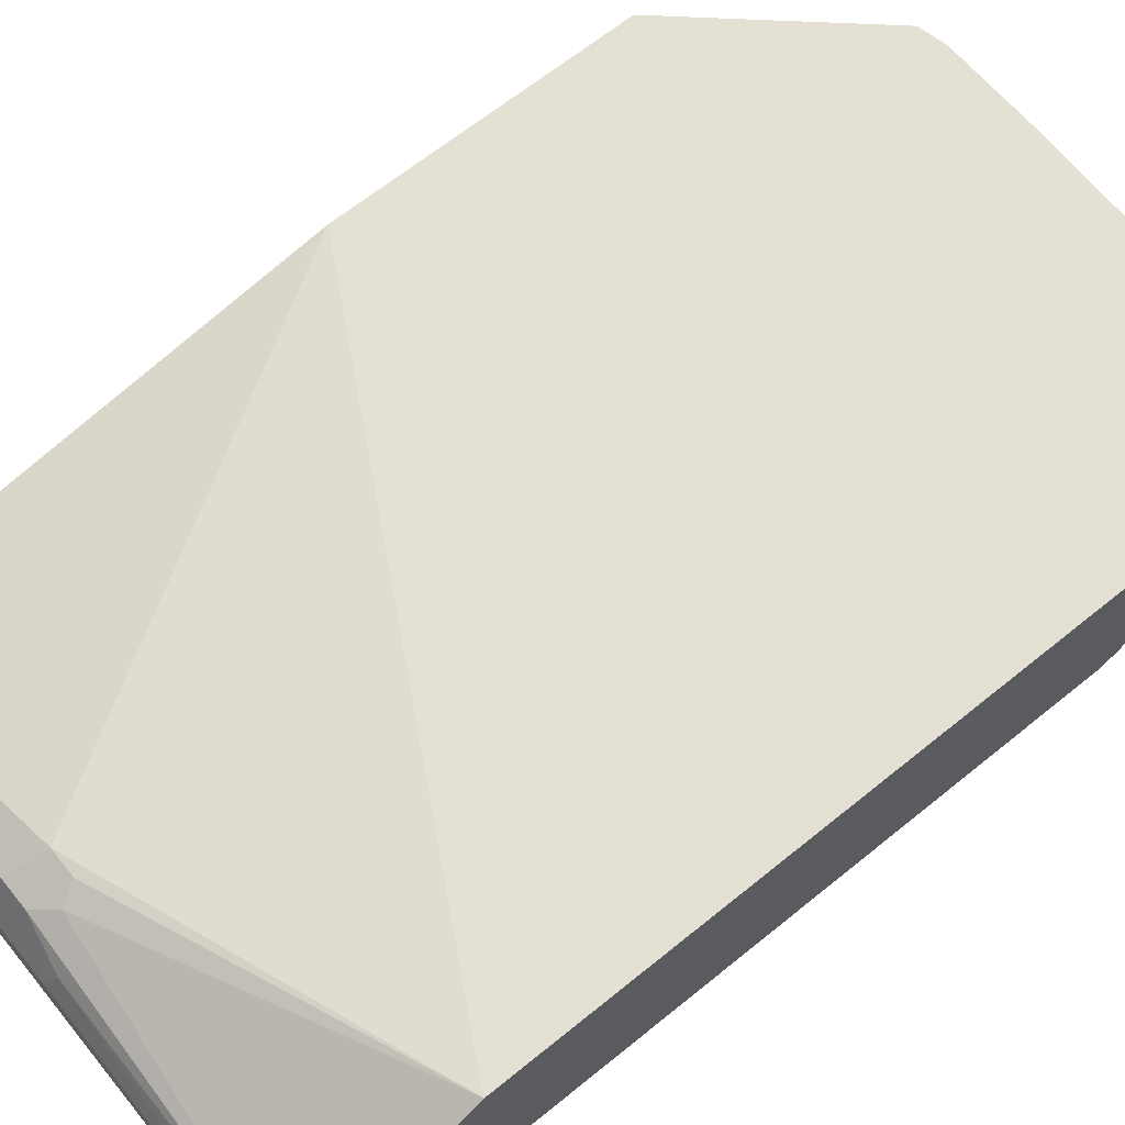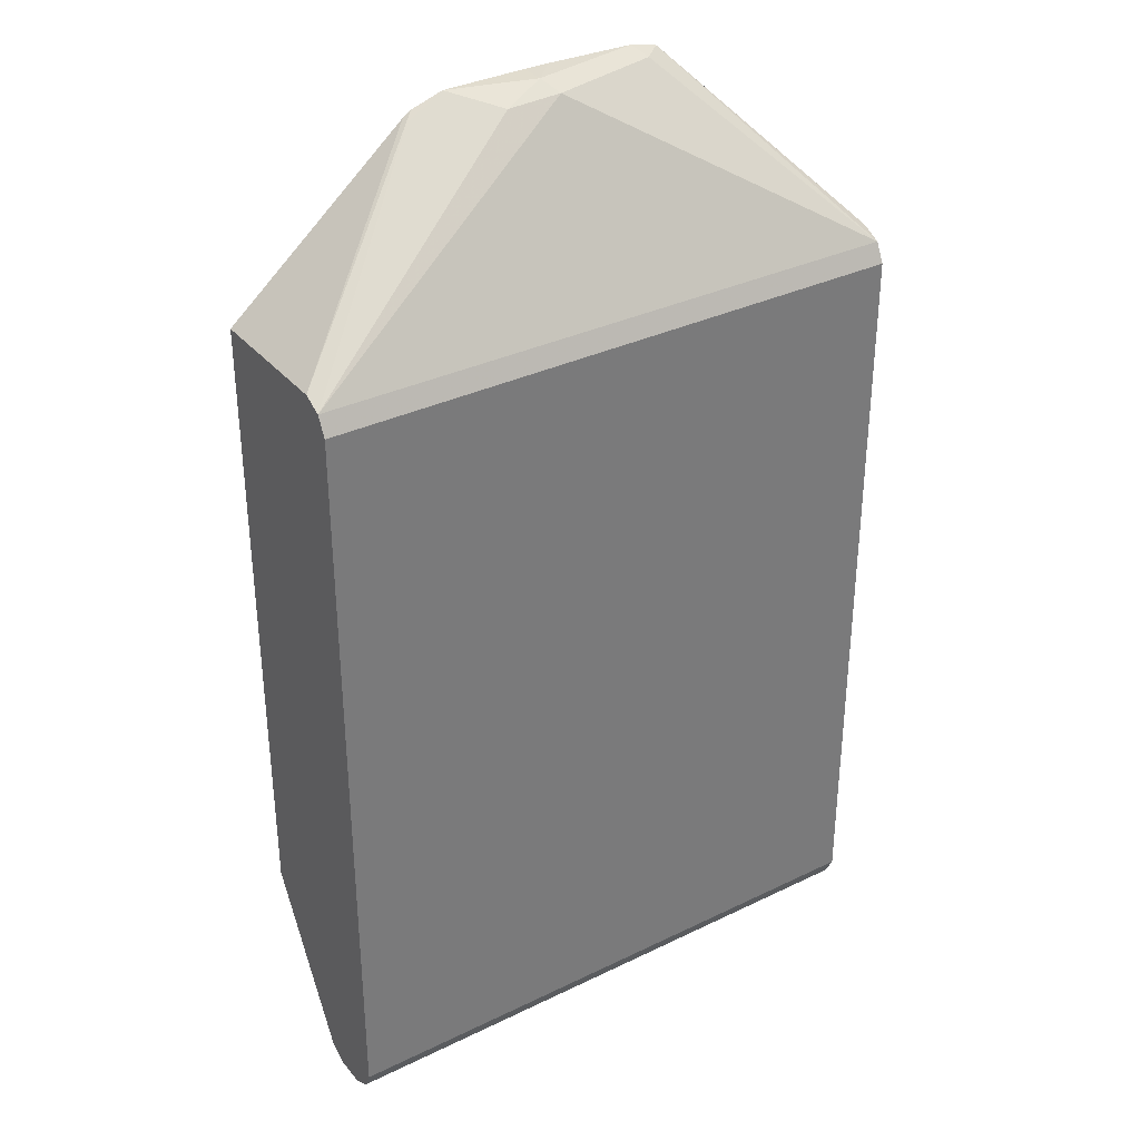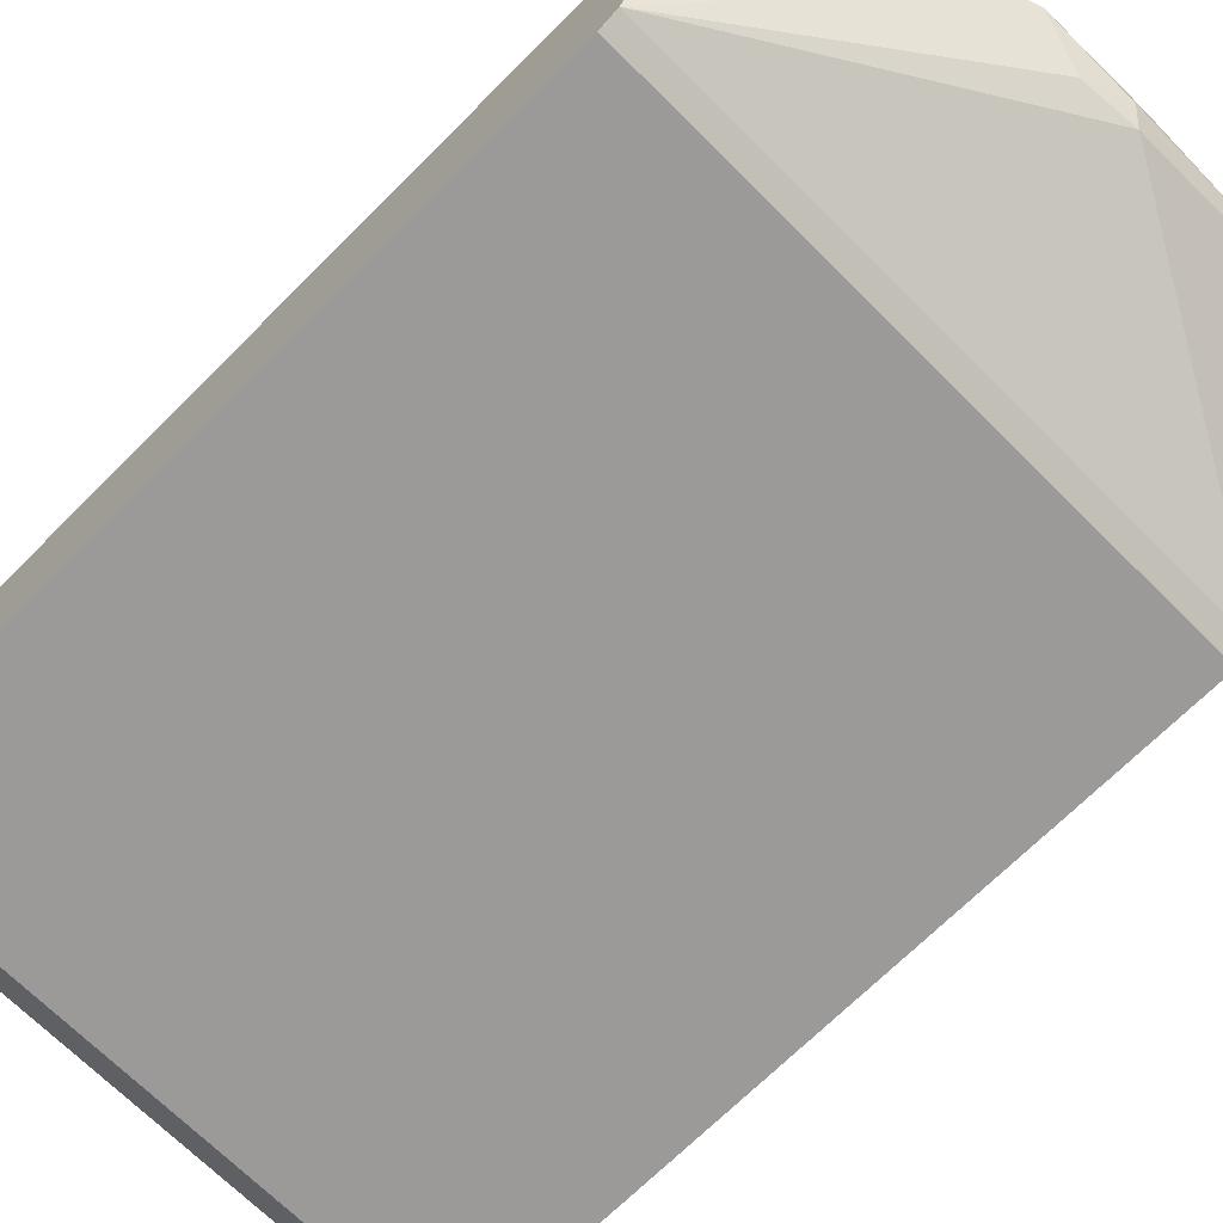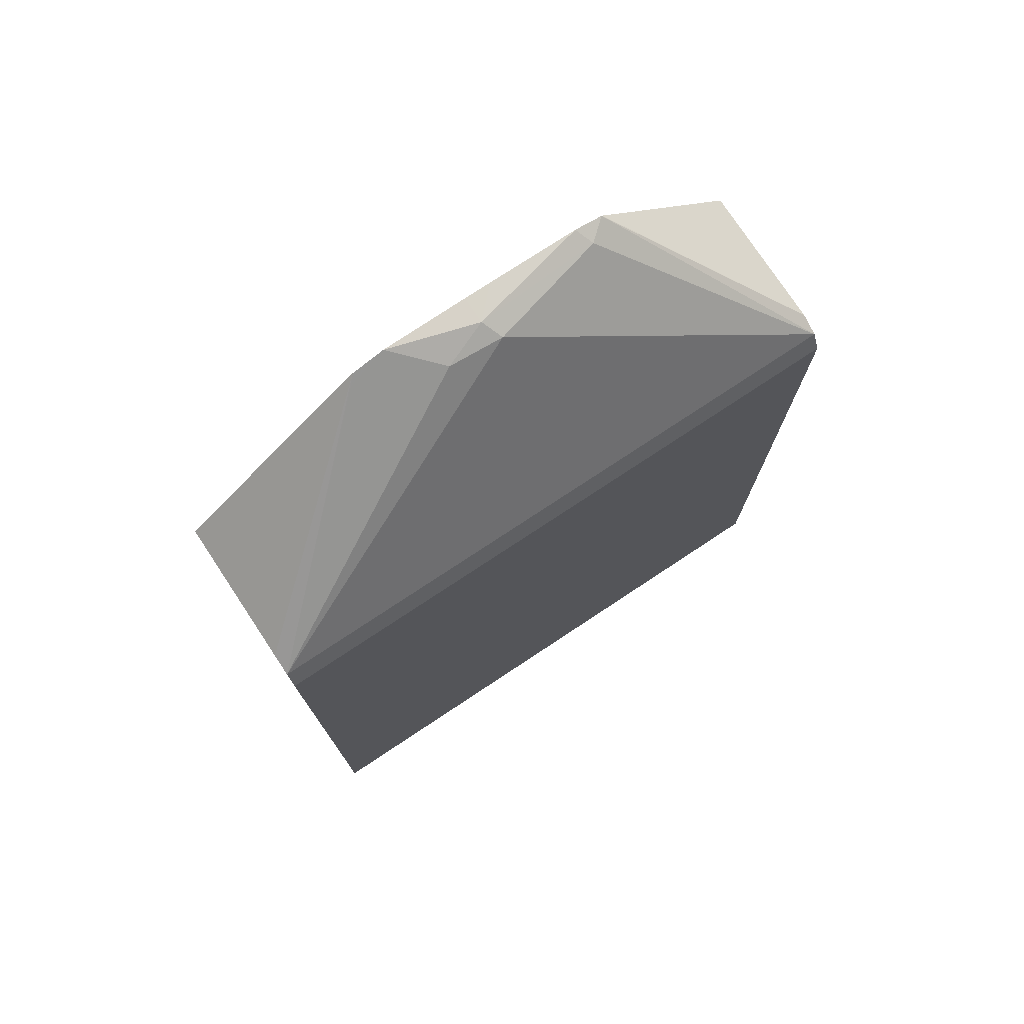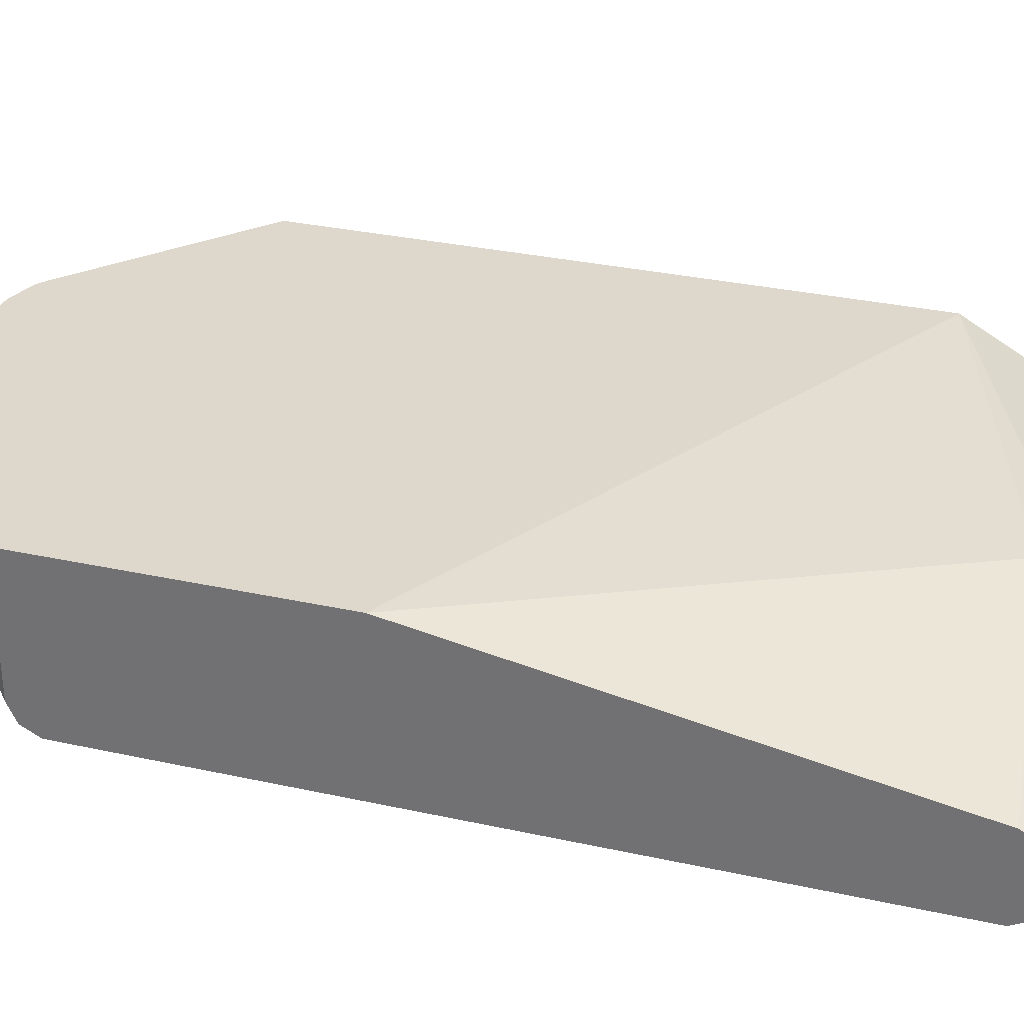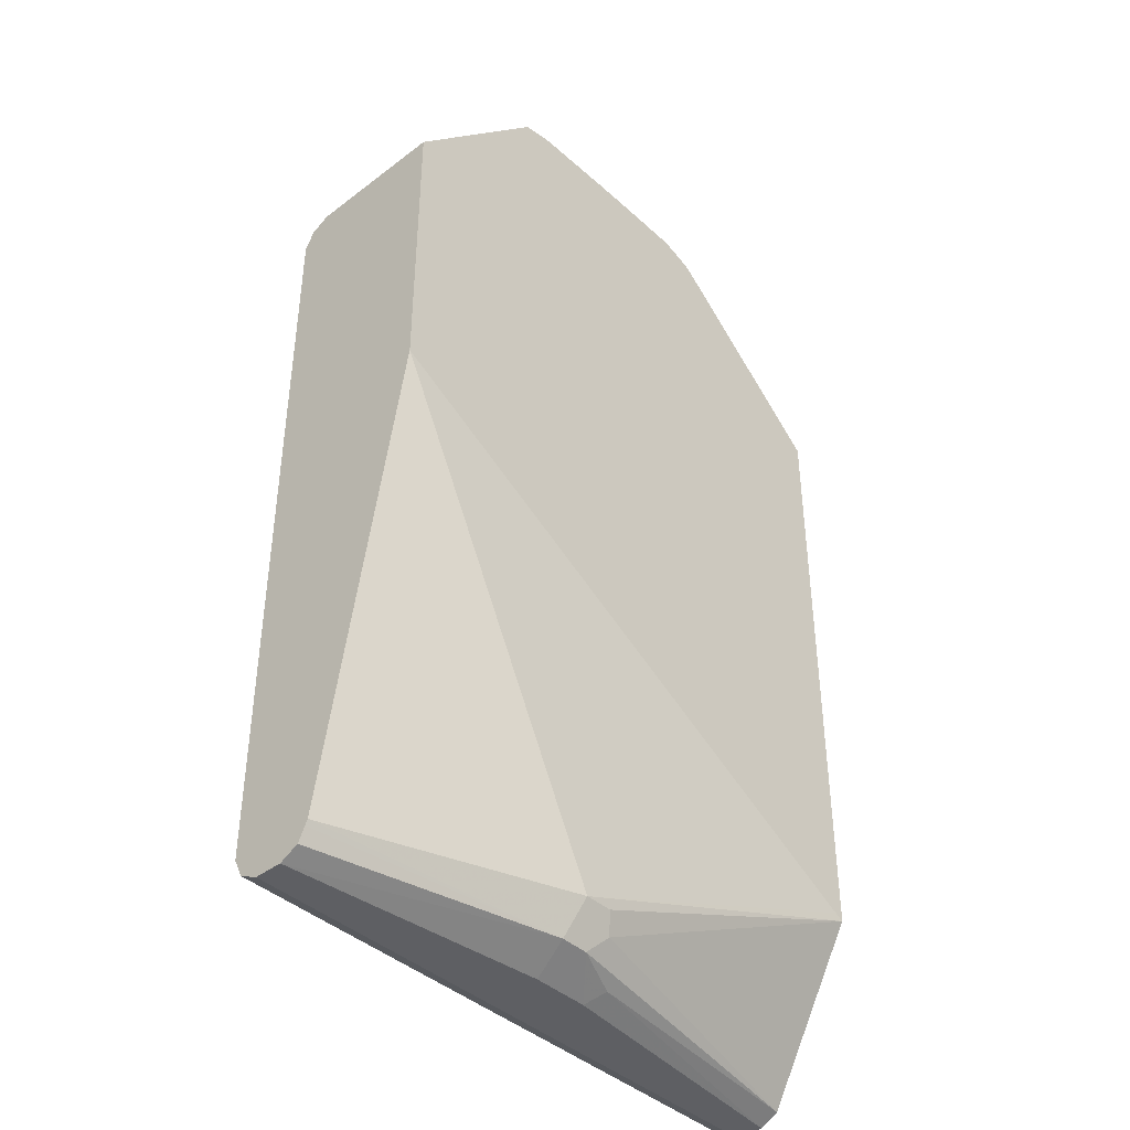
<metadata>
{"format":"obj","ext":"obj","renderer":"f3d","projection":"perspective","resolution":1024,"background":"white","views":[{"elev":65.5,"azim":50.8,"up":"+Z"},{"elev":33.7,"azim":146.6,"up":"+Y"},{"elev":-69.5,"azim":135.0,"up":"+Z"},{"elev":76.5,"azim":146.5,"up":"+Y"},{"elev":31.1,"azim":-72.5,"up":"+Z"},{"elev":-41.3,"azim":-47.3,"up":"+Y"}]}
</metadata>
<code>
v -0.006118 0.2032 -0.4064
v -0.1277 0.3062 -0.3157
v -0.1223 0.3026 -0.3157
v -0.006118 0.2032 -0.3157
v -0.006118 0.197 -0.4186
v -0.006193 0.197 -0.4187
v -0.1232 0.3017 -0.3202
v -0.1486 0.3132 -0.3157
v -0.006118 -0.2001 -0.3157
v -0.006118 0.1969 -0.4188
v -0.006118 0.1847 -0.4249
v -0.3913 0.197 -0.4187
v -0.2094 0.3078 -0.3448
v -0.1755 0.3048 -0.3418
v -0.2032 0.314 -0.3325
v -0.2032 0.314 -0.3157
v -0.01234 -0.197 -0.3157
v -0.2217 -0.2771 -0.3325
v -0.2032 -0.2771 -0.3325
v -0.1971 -0.2894 -0.3387
v -0.006118 -0.3078 -0.3756
v -0.3913 0.1847 -0.4249
v -0.006118 -0.2955 -0.4249
v -0.3913 0.2032 -0.4064
v -0.296 0.3092 -0.3157
v -0.2833 0.3078 -0.3264
v -0.2779 0.3132 -0.3157
v -0.2201 0.314 -0.3157
v -0.3913 0.01002 -0.3157
v -0.3913 -0.2955 -0.3695
v -0.2278 -0.3017 -0.3448
v -0.2094 -0.3017 -0.3448
v -0.1786 -0.3078 -0.3572
v -0.006118 -0.311 -0.3818
v -0.3913 -0.2955 -0.4249
v -0.006118 -0.3078 -0.4187
v -0.2967 0.3086 -0.3157
v -0.3913 0.2032 -0.3157
v -0.3913 -0.2989 -0.3711
v -0.3913 -0.3078 -0.3756
v -0.3913 -0.314 -0.3879
v -0.2217 -0.314 -0.3695
v -0.1847 -0.314 -0.3695
v -0.006118 -0.314 -0.3879
v -0.3913 -0.3078 -0.4187
v -0.006118 -0.3099 -0.4146
v -0.3913 -0.314 -0.4064
v -0.006118 -0.314 -0.4064
f 15 26 27
f 18 32 20
f 18 31 32
f 18 30 31
f 17 29 18
f 15 28 16
f 18 20 19
f 15 27 28
f 13 15 14
f 12 39 30
f 12 38 24
f 12 29 38
f 12 30 29
f 12 40 39
f 12 41 40
f 12 47 41
f 12 45 47
f 12 35 45
f 18 29 30
f 13 26 15
f 20 32 21
f 46 48 47
f 21 33 34
f 45 46 47
f 41 43 42
f 41 44 43
f 41 48 44
f 41 47 48
f 36 46 45
f 33 44 34
f 33 43 44
f 32 43 33
f 21 32 33
f 31 43 32
f 31 41 42
f 31 40 41
f 31 39 40
f 30 39 31
f 25 27 26
f 24 38 37
f 24 37 25
f 23 45 35
f 23 36 45
f 31 42 43
f 12 26 13
f 12 22 35
f 12 24 25
f 2 28 27
f 2 16 28
f 2 8 16
f 2 7 8
f 2 6 7
f 1 6 2
f 1 5 6
f 1 10 5
f 1 11 10
f 2 27 25
f 1 36 23
f 1 48 46
f 1 44 48
f 1 34 44
f 1 21 34
f 1 9 21
f 1 4 9
f 1 3 4
f 1 2 3
f 12 25 26
f 1 46 36
f 2 25 37
f 1 23 11
f 2 38 29
f 11 35 22
f 2 37 38
f 11 23 35
f 9 20 21
f 9 19 20
f 9 18 19
f 8 14 15
f 8 15 16
f 7 14 8
f 6 14 7
f 9 17 18
f 2 17 9
f 6 12 13
f 6 22 12
f 6 11 22
f 6 10 11
f 5 10 6
f 2 4 3
f 2 9 4
f 6 13 14
f 2 29 17

</code>
